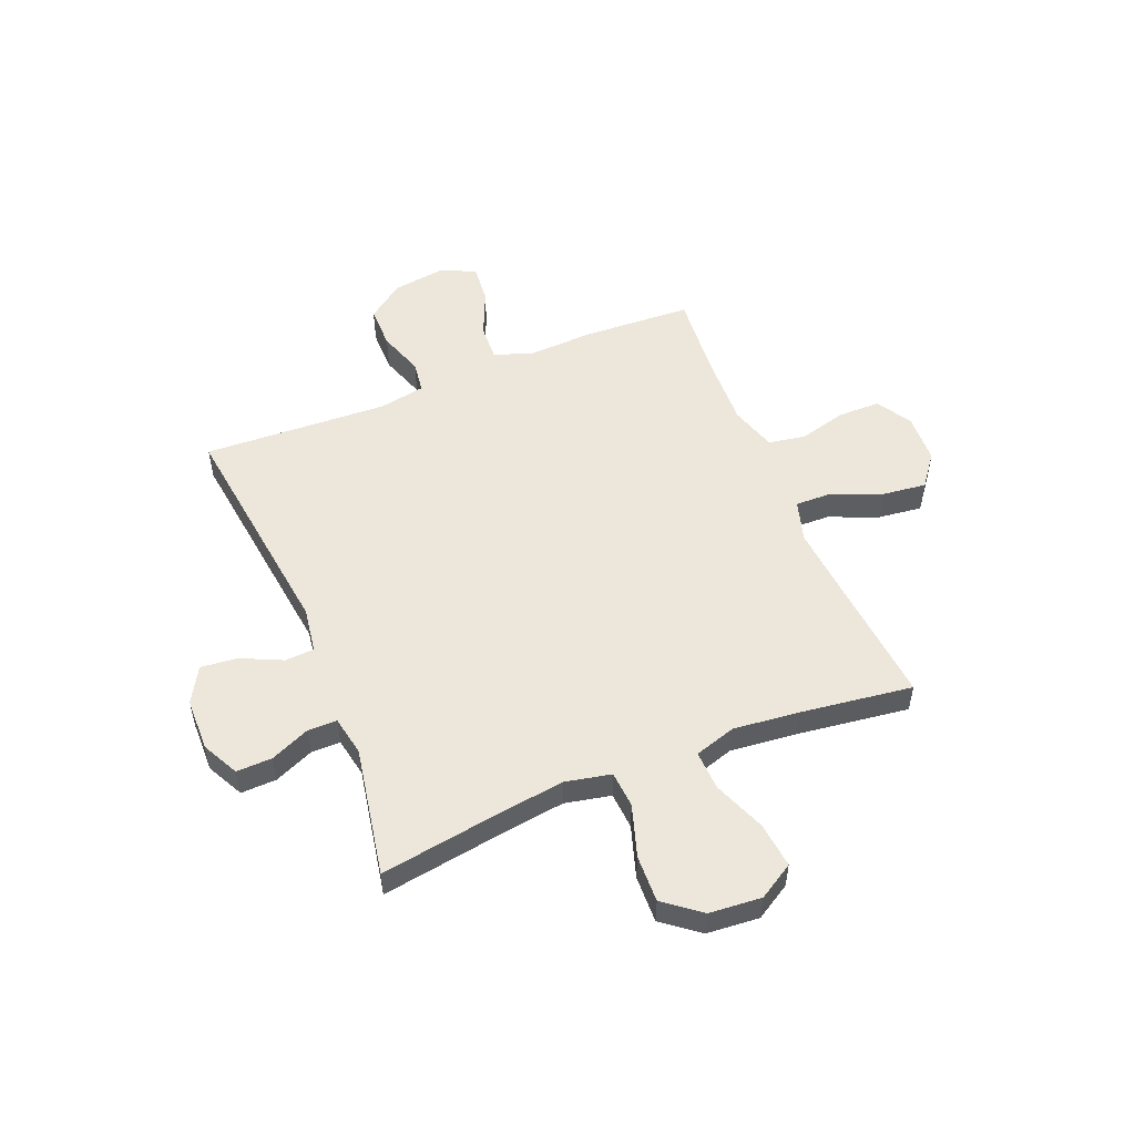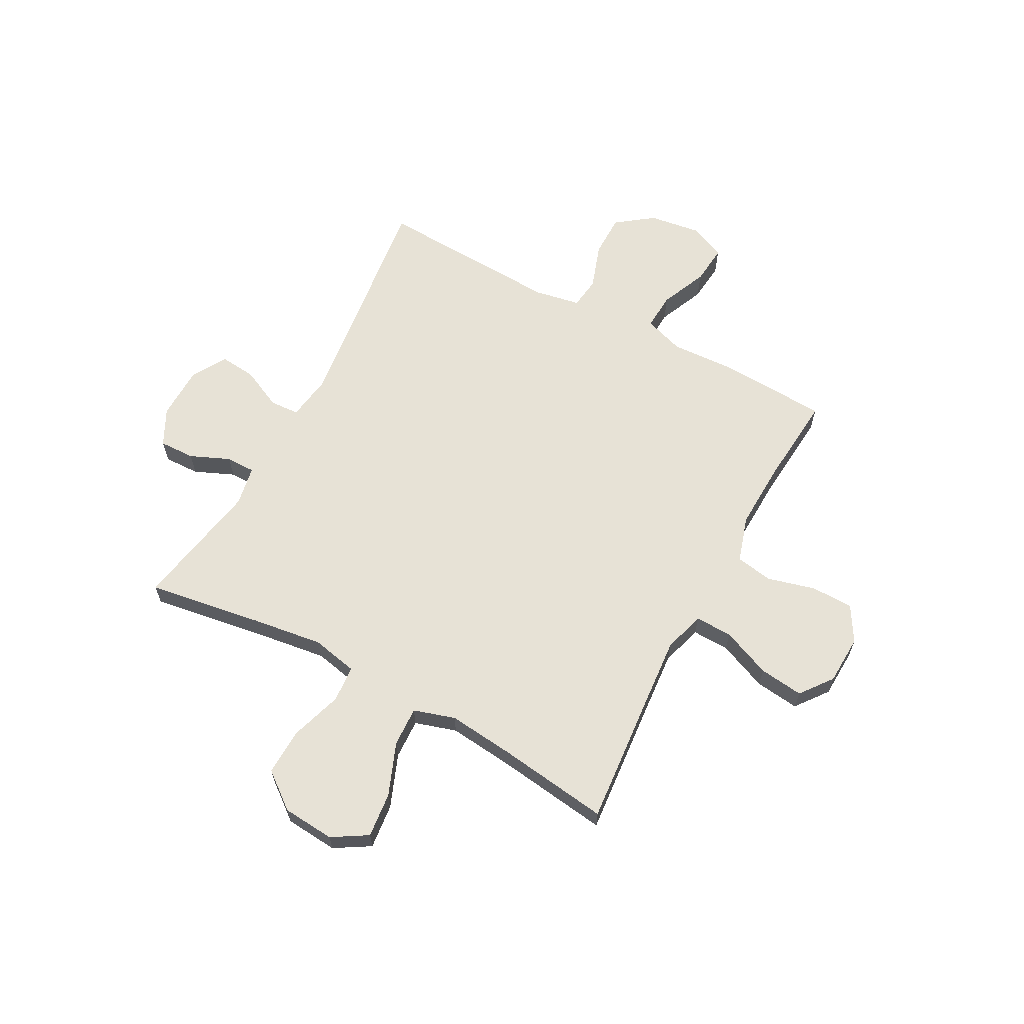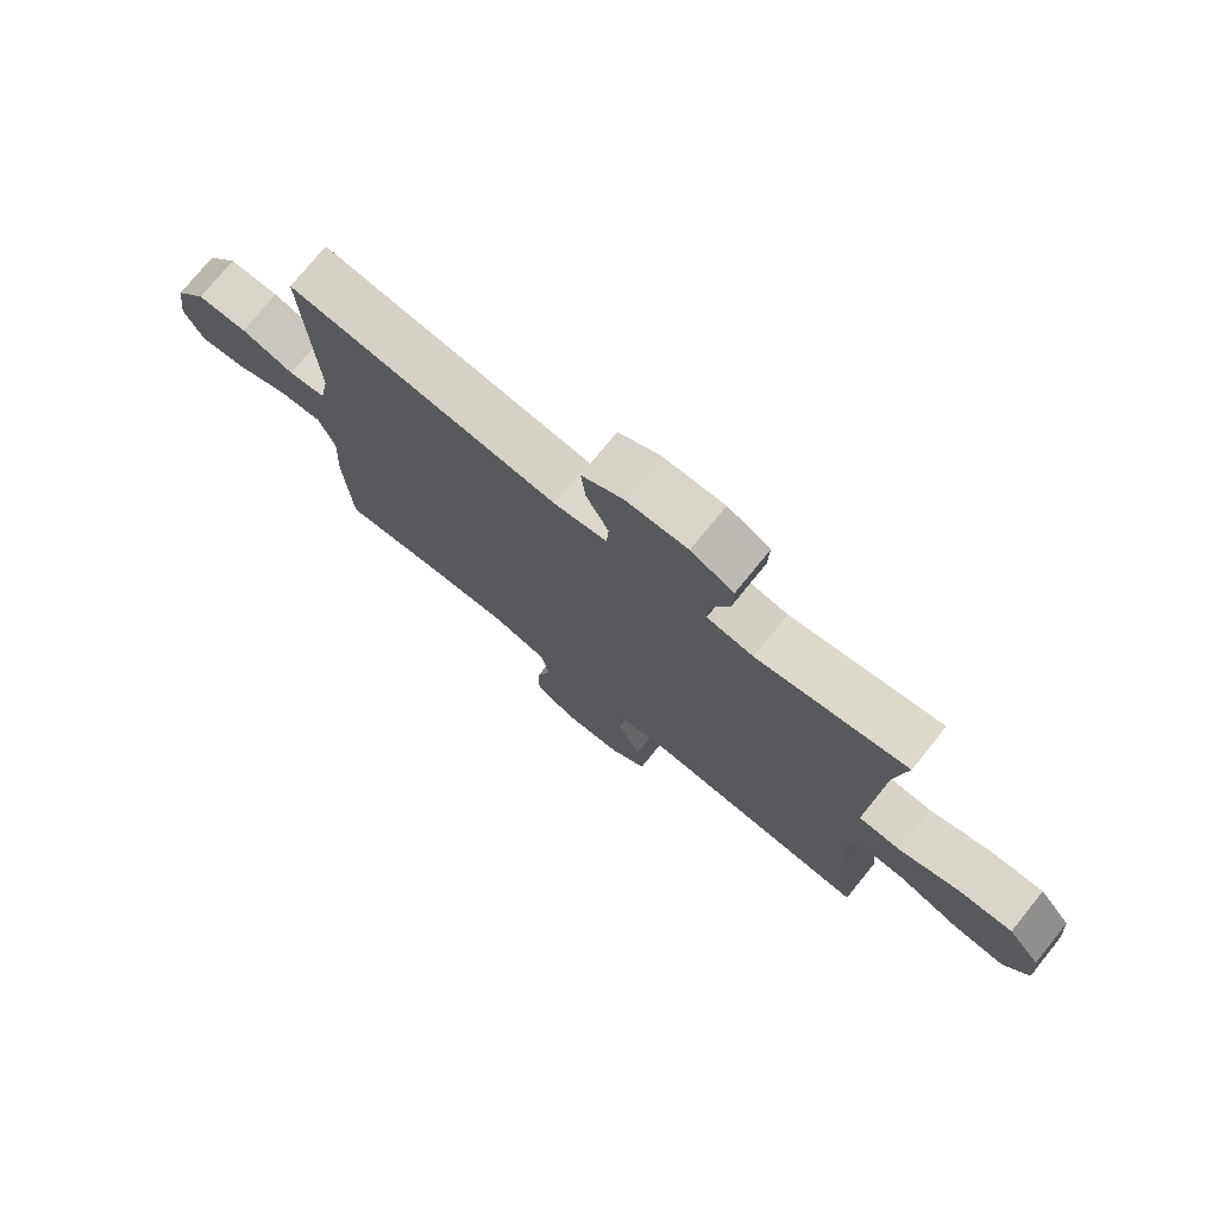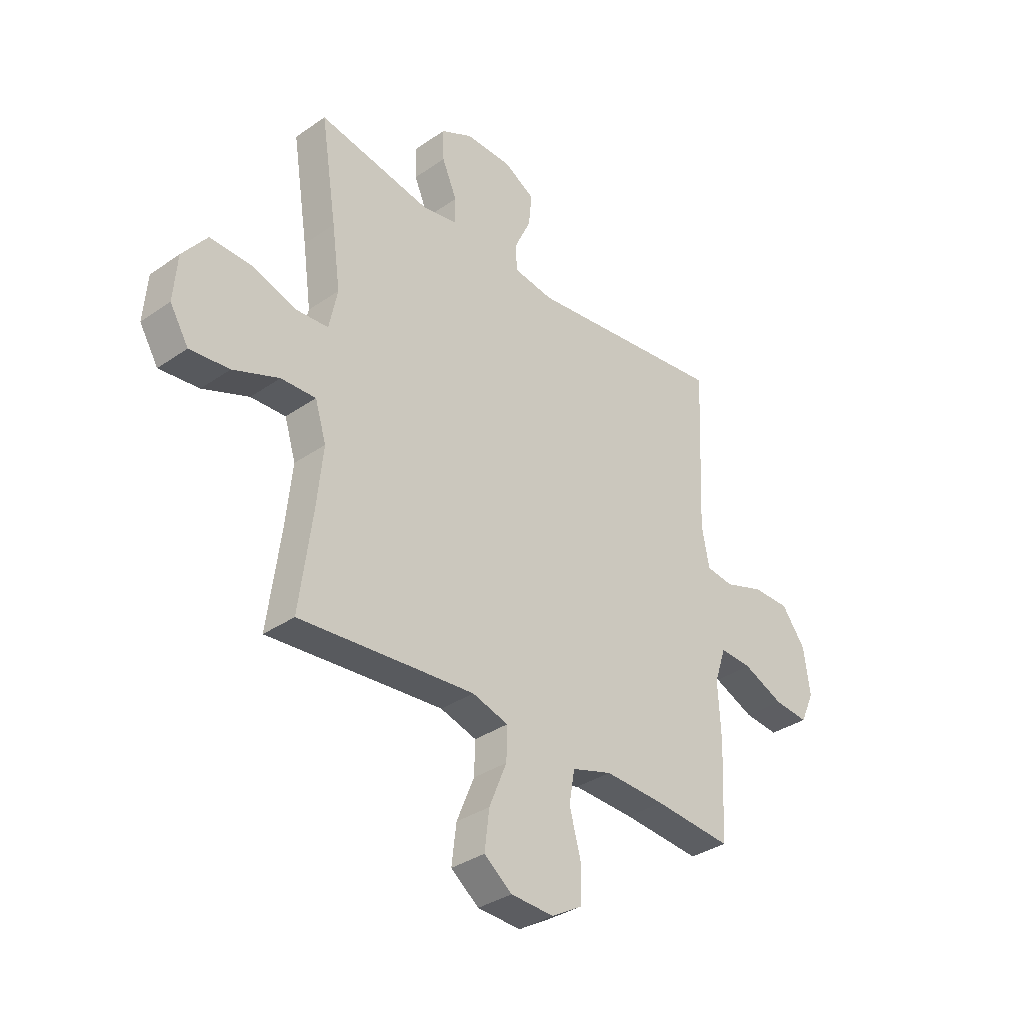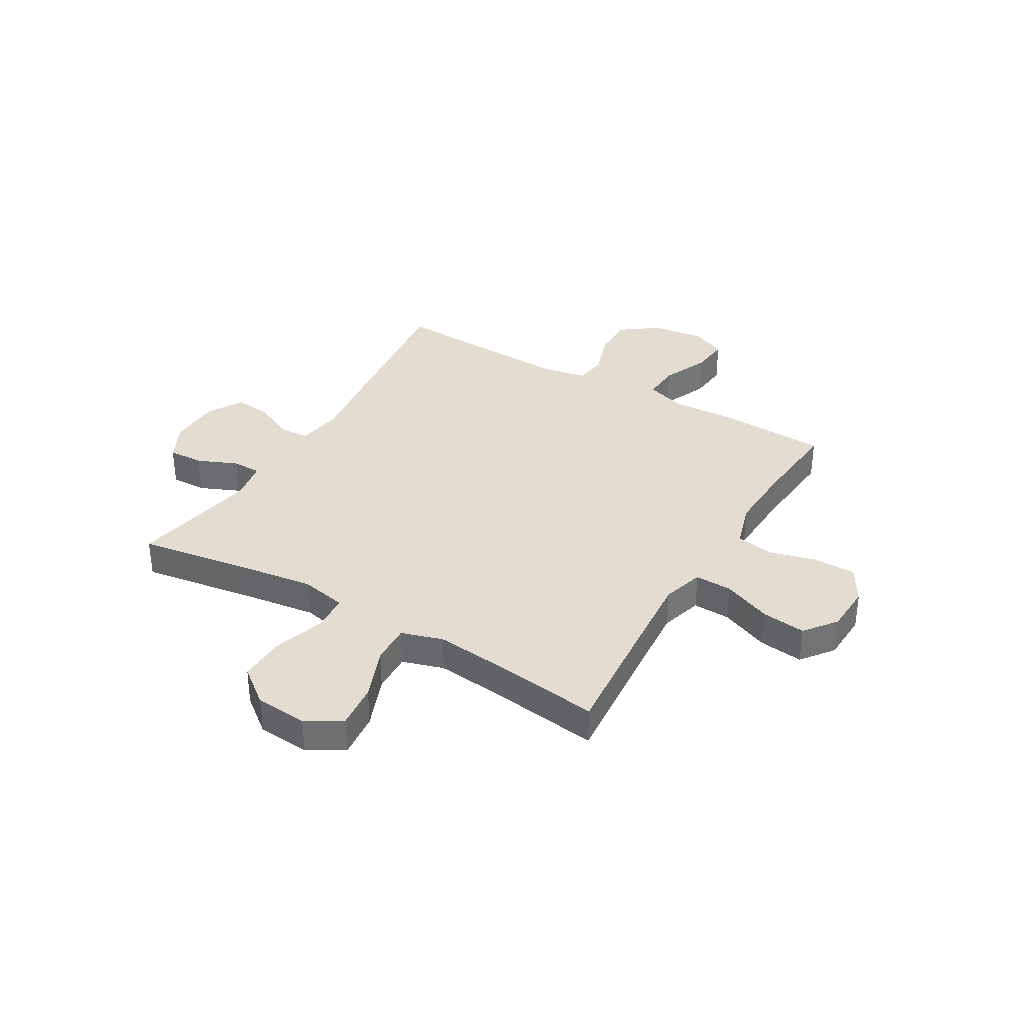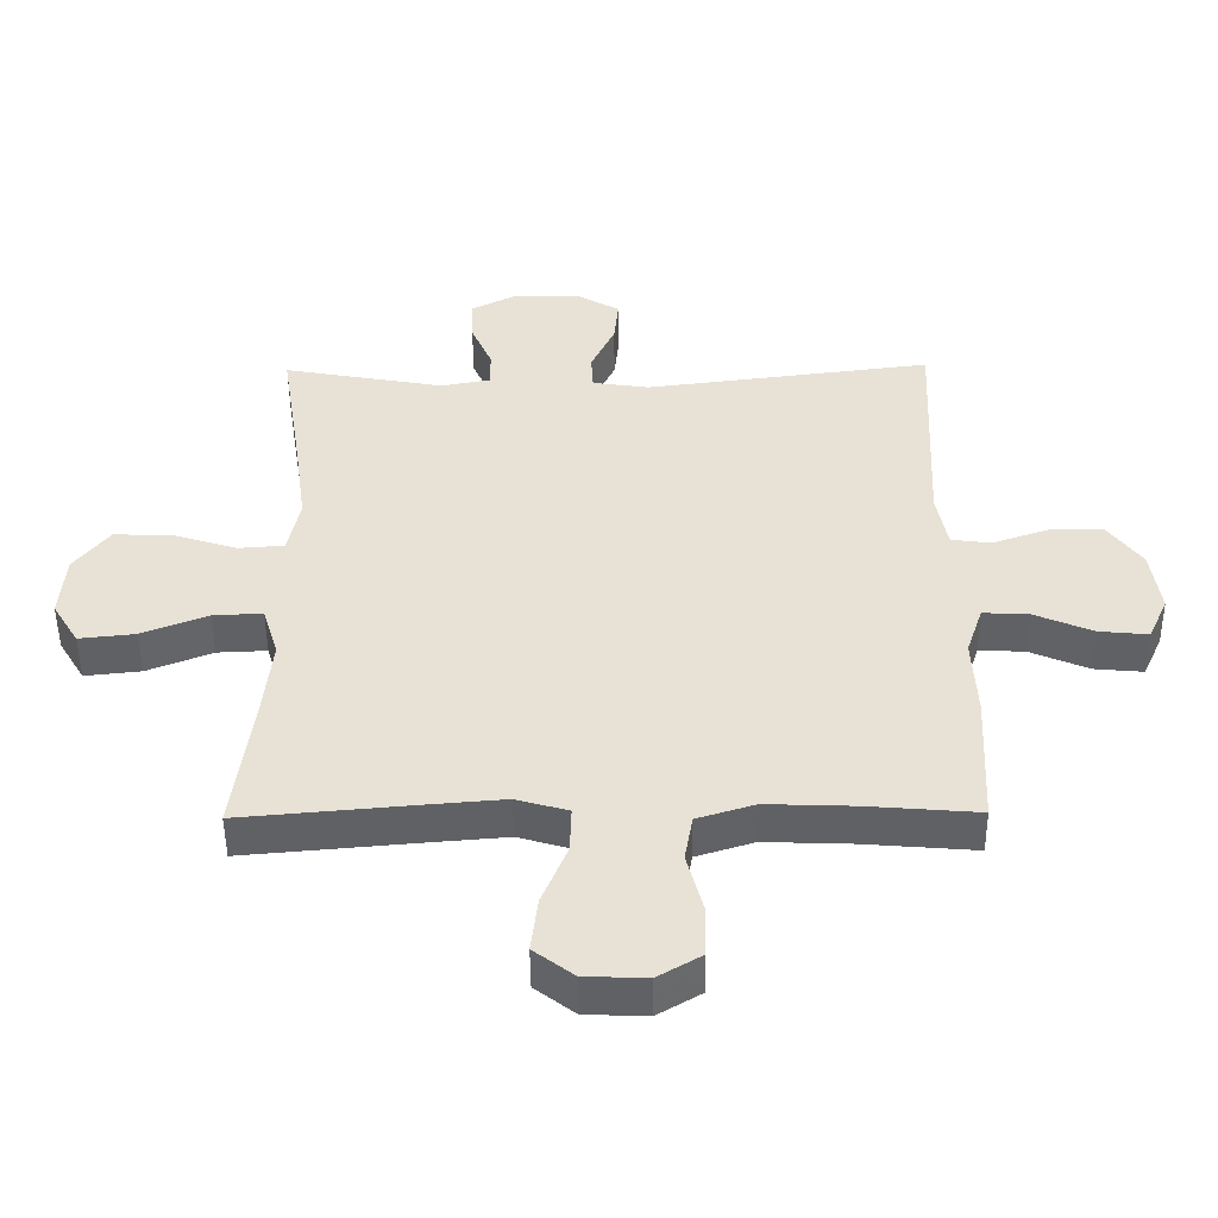
<metadata>
{"format":"obj","ext":"obj","renderer":"f3d","projection":"perspective","resolution":1024,"background":"white","views":[{"elev":52.5,"azim":67.8,"up":"+Y"},{"elev":63.5,"azim":118.3,"up":"+Y"},{"elev":75.4,"azim":39.0,"up":"+Z"},{"elev":-34.5,"azim":133.0,"up":"+Z"},{"elev":35.3,"azim":120.5,"up":"+Y"},{"elev":-49.6,"azim":-179.4,"up":"+Z"}]}
</metadata>
<code>
v 0.5 0.07 0.5
v 0.466 0.07 0.281
v 0.448 0.07 0.15
v 0.466 0.07 0.064
v 0.535 0.07 0.059
v 0.632 0.07 0.09
v 0.721 0.07 0.093
v 0.774 0.07 0.025
v 0.782 0.07 -0.073
v 0.742 0.07 -0.139
v 0.657 0.07 -0.13
v 0.558 0.07 -0.091
v 0.483 0.07 -0.088
v 0.459 0.07 -0.166
v 0.472 0.07 -0.29
v 0.5 0.07 -0.5
v 0.245 0.07 -0.478
v 0.122 0.07 -0.468
v 0.044 0.07 -0.491
v 0.046 0.07 -0.561
v 0.084 0.07 -0.653
v 0.094 0.07 -0.736
v 0.034 0.07 -0.782
v -0.059 0.07 -0.786
v -0.125 0.07 -0.747
v -0.126 0.07 -0.668
v -0.102 0.07 -0.578
v -0.114 0.07 -0.508
v -0.201 0.07 -0.481
v -0.332 0.07 -0.486
v -0.5 0.07 -0.5
v -0.51 0.07 -0.295
v -0.504 0.07 -0.174
v -0.529 0.07 -0.099
v -0.599 0.07 -0.103
v -0.687 0.07 -0.141
v -0.761 0.07 -0.148
v -0.791 0.07 -0.082
v -0.777 0.07 0.017
v -0.726 0.07 0.086
v -0.645 0.07 0.086
v -0.56 0.07 0.057
v -0.5 0.07 0.065
v -0.484 0.07 0.151
v -0.5 0.07 0.5
v -0.066 0.07 0.446
v 0.02 0.07 0.459
v 0.023 0.07 0.514
v -0.013 0.07 0.591
v -0.02 0.07 0.66
v 0.046 0.07 0.698
v 0.146 0.07 0.7
v 0.215 0.07 0.665
v 0.213 0.07 0.598
v 0.181 0.07 0.524
v 0.181 0.07 0.469
v 0.256 0.07 0.455
v 0.5 0 0.5
v 0.466 0 0.281
v 0.448 0 0.15
v 0.466 0 0.064
v 0.535 0 0.059
v 0.632 0 0.09
v 0.721 0 0.093
v 0.774 0 0.025
v 0.782 0 -0.073
v 0.742 0 -0.139
v 0.657 0 -0.13
v 0.558 0 -0.091
v 0.483 0 -0.088
v 0.459 0 -0.166
v 0.472 0 -0.29
v 0.5 0 -0.5
v 0.245 0 -0.478
v 0.122 0 -0.468
v 0.044 0 -0.491
v 0.046 0 -0.561
v 0.084 0 -0.653
v 0.094 0 -0.736
v 0.034 0 -0.782
v -0.059 0 -0.786
v -0.125 0 -0.747
v -0.126 0 -0.668
v -0.102 0 -0.578
v -0.114 0 -0.508
v -0.201 0 -0.481
v -0.332 0 -0.486
v -0.5 0 -0.5
v -0.51 0 -0.295
v -0.504 0 -0.174
v -0.529 0 -0.099
v -0.599 0 -0.103
v -0.687 0 -0.141
v -0.761 0 -0.148
v -0.791 0 -0.082
v -0.777 0 0.017
v -0.726 0 0.086
v -0.645 0 0.086
v -0.56 0 0.057
v -0.5 0 0.065
v -0.484 0 0.151
v -0.5 0 0.5
v -0.066 0 0.446
v 0.02 0 0.459
v 0.023 0 0.514
v -0.013 0 0.591
v -0.02 0 0.66
v 0.046 0 0.698
v 0.146 0 0.7
v 0.215 0 0.665
v 0.213 0 0.598
v 0.181 0 0.524
v 0.181 0 0.469
v 0.256 0 0.455
f 52 53 54 55
f 52 55 56
f 51 52 56
f 48 49 50 51
f 47 48 51 56
f 46 47 56 57
f 44 45 46
f 43 44 46 57
f 39 40 41 42
f 39 42 43
f 38 39 43
f 35 36 37 38
f 34 35 38 43
f 33 34 43 57
f 30 31 32 33
f 29 30 33 57
f 24 25 26 27
f 24 27 28
f 23 24 28
f 20 21 22 23
f 19 20 23 28
f 18 19 28 29
f 15 16 17
f 14 15 17 18
f 13 14 18 29
f 9 10 11 12
f 9 12 13
f 8 9 13
f 5 6 7 8
f 4 5 8 13
f 3 4 13 29
f 29 57 1 2
f 2 3 29
f 112 111 110 109
f 113 112 109
f 113 109 108
f 108 107 106 105
f 113 108 105 104
f 114 113 104 103
f 103 102 101
f 114 103 101 100
f 99 98 97 96
f 100 99 96
f 100 96 95
f 95 94 93 92
f 100 95 92 91
f 114 100 91 90
f 90 89 88 87
f 114 90 87 86
f 84 83 82 81
f 85 84 81
f 85 81 80
f 80 79 78 77
f 85 80 77 76
f 86 85 76 75
f 74 73 72
f 75 74 72 71
f 86 75 71 70
f 69 68 67 66
f 70 69 66
f 70 66 65
f 65 64 63 62
f 70 65 62 61
f 86 70 61 60
f 59 58 114 86
f 86 60 59
f 1 58 59 2
f 2 59 60 3
f 3 60 61 4
f 4 61 62 5
f 5 62 63 6
f 6 63 64 7
f 7 64 65 8
f 8 65 66 9
f 9 66 67 10
f 10 67 68 11
f 11 68 69 12
f 12 69 70 13
f 13 70 71 14
f 14 71 72 15
f 15 72 73 16
f 16 73 74 17
f 17 74 75 18
f 18 75 76 19
f 19 76 77 20
f 20 77 78 21
f 21 78 79 22
f 22 79 80 23
f 23 80 81 24
f 24 81 82 25
f 25 82 83 26
f 26 83 84 27
f 27 84 85 28
f 28 85 86 29
f 29 86 87 30
f 30 87 88 31
f 31 88 89 32
f 32 89 90 33
f 33 90 91 34
f 34 91 92 35
f 35 92 93 36
f 36 93 94 37
f 37 94 95 38
f 38 95 96 39
f 39 96 97 40
f 40 97 98 41
f 41 98 99 42
f 42 99 100 43
f 43 100 101 44
f 44 101 102 45
f 45 102 103 46
f 46 103 104 47
f 47 104 105 48
f 48 105 106 49
f 49 106 107 50
f 50 107 108 51
f 51 108 109 52
f 52 109 110 53
f 53 110 111 54
f 54 111 112 55
f 55 112 113 56
f 56 113 114 57
f 57 114 58 1

</code>
